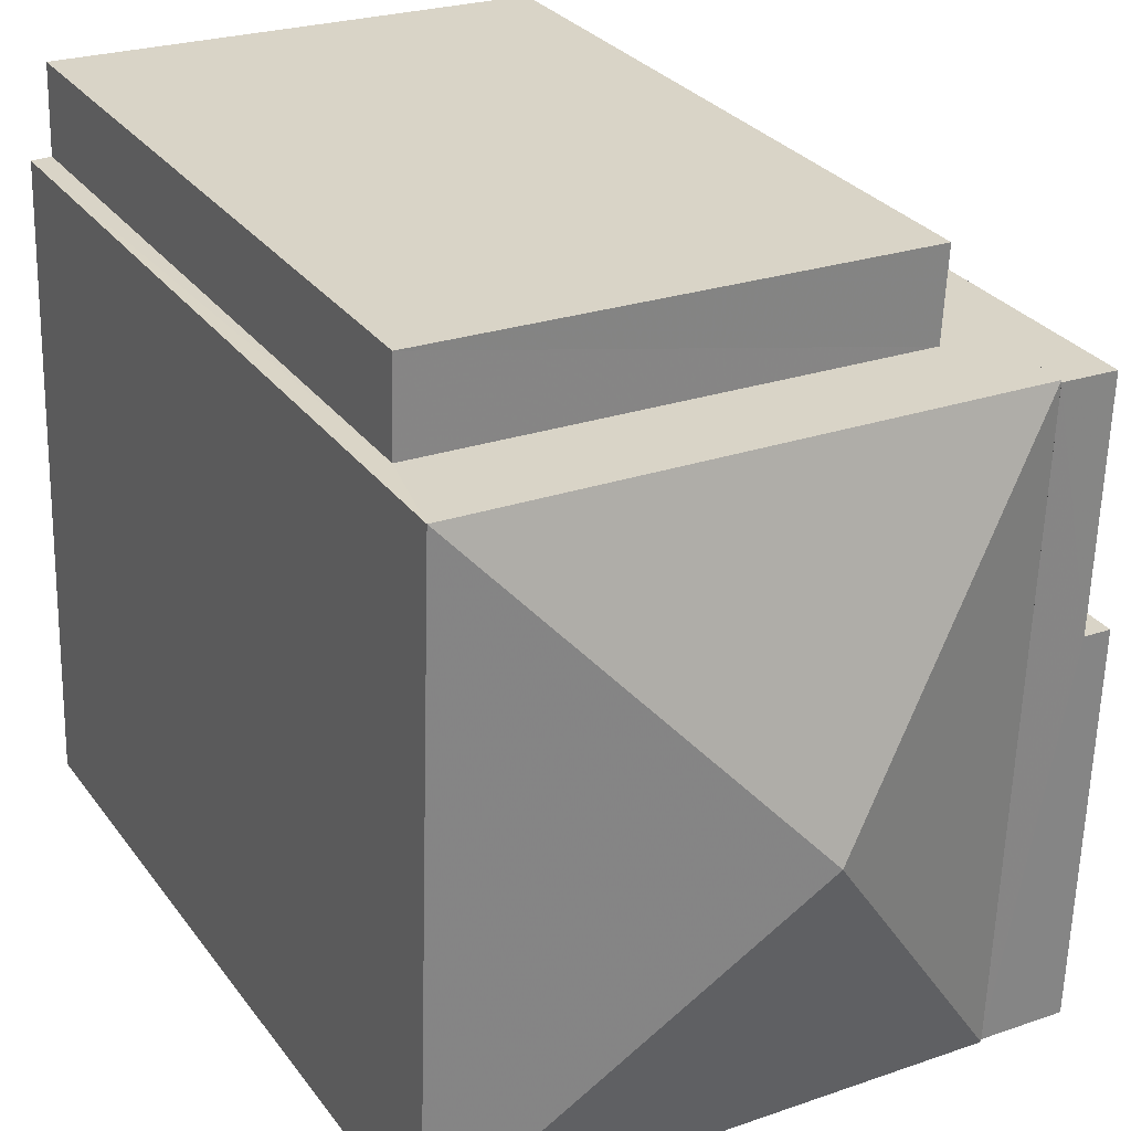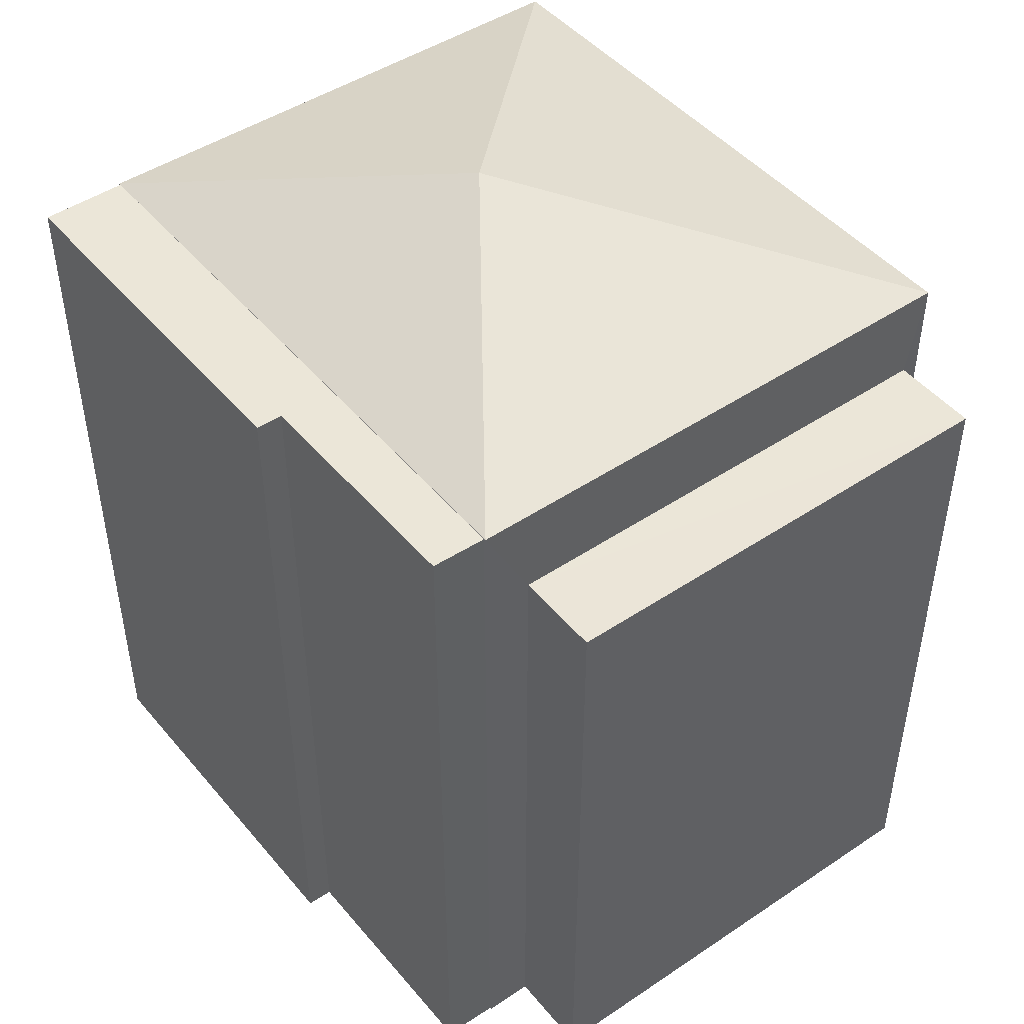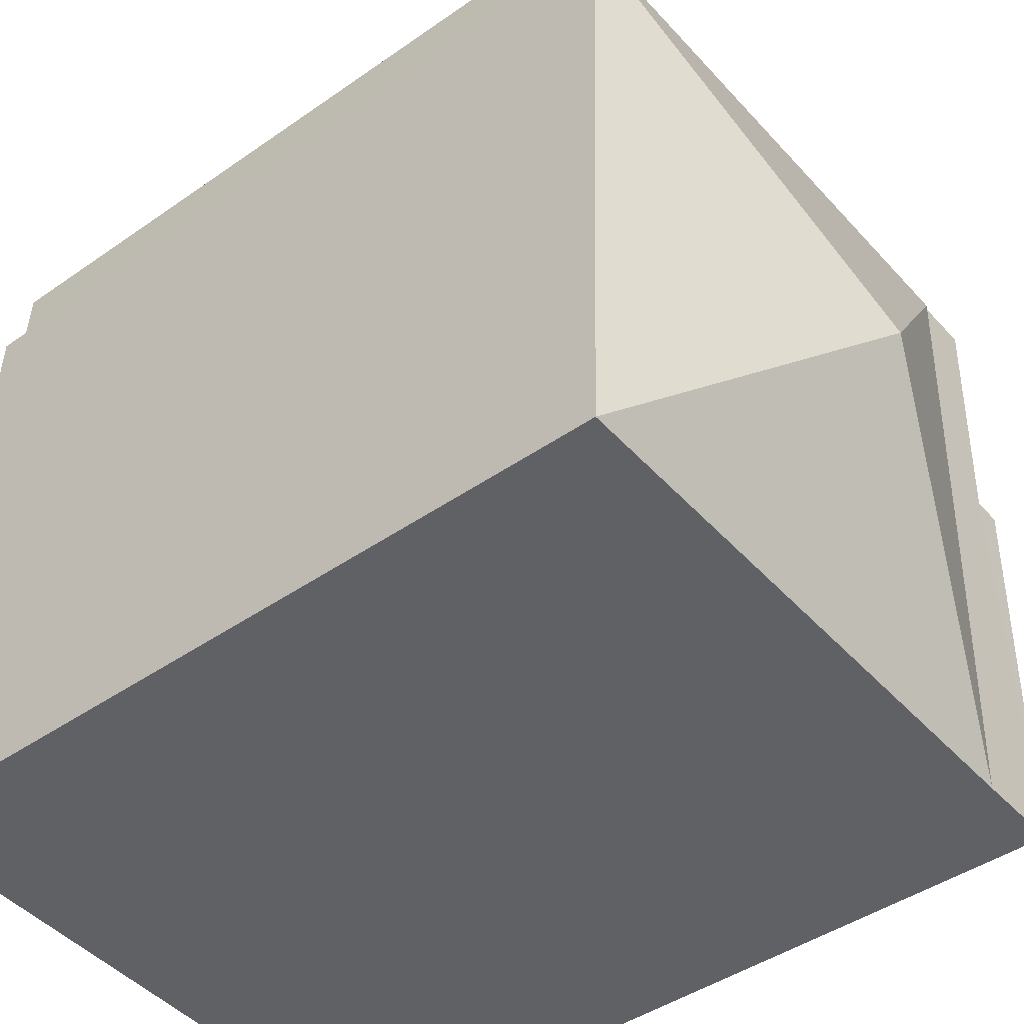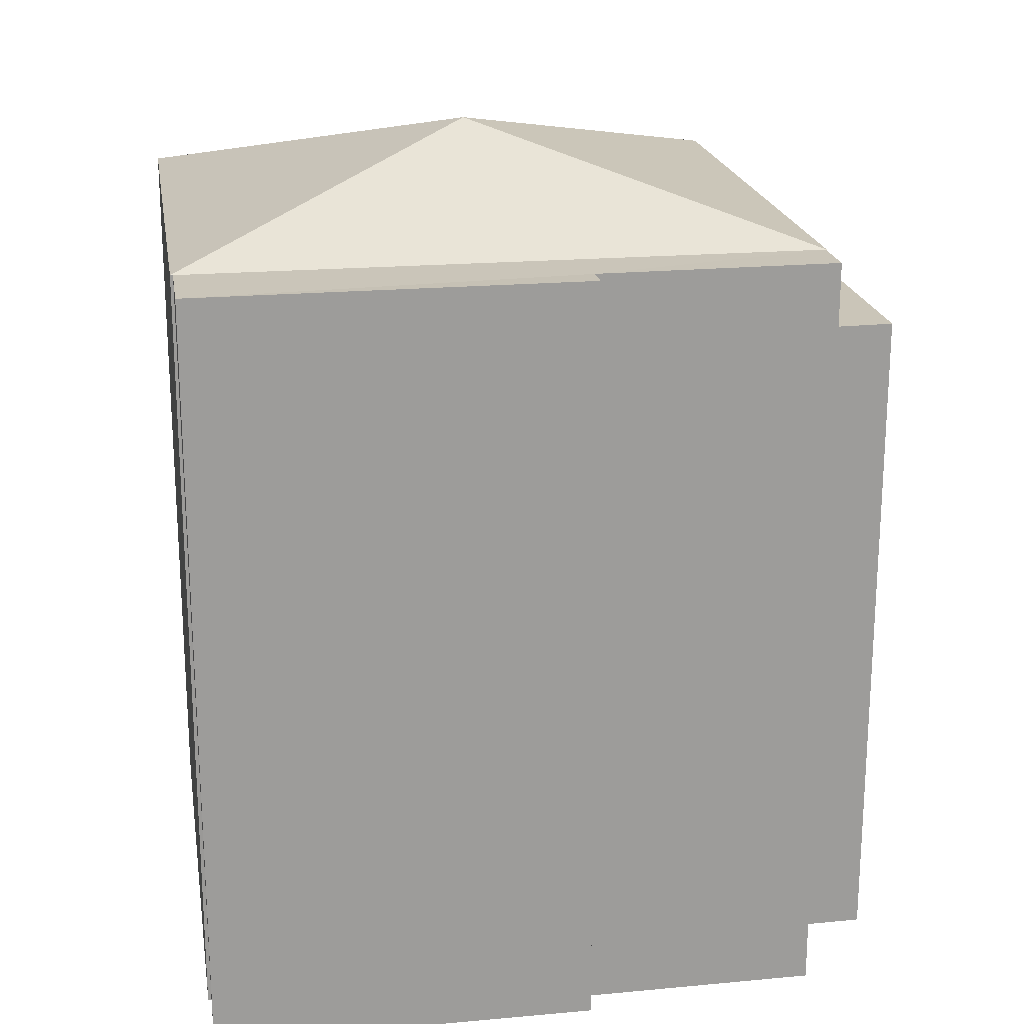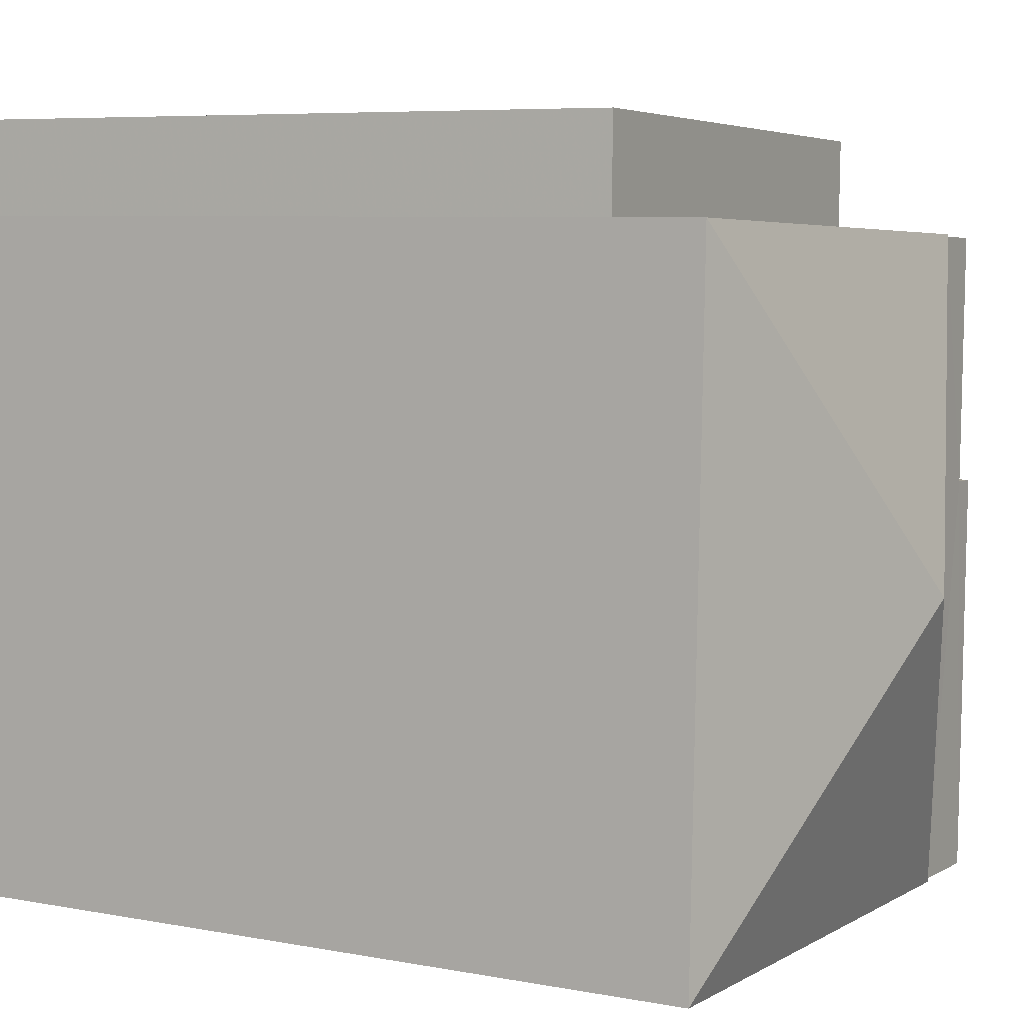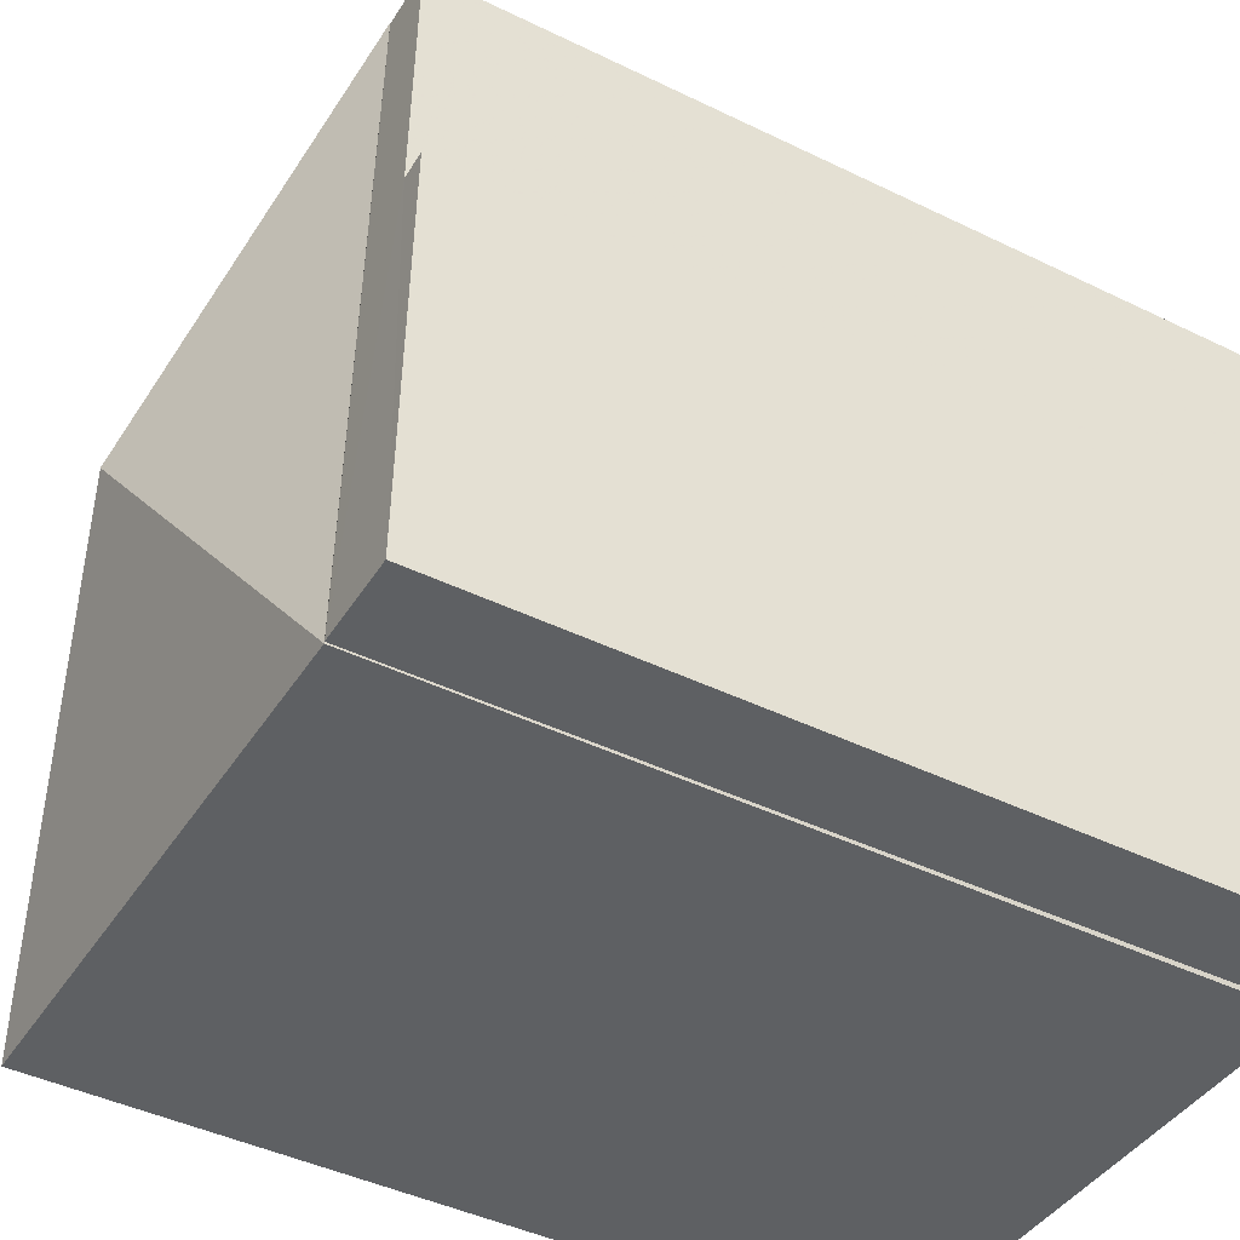
<metadata>
{"format":"obj","ext":"obj","renderer":"f3d","projection":"perspective","resolution":1024,"background":"white","views":[{"elev":29.2,"azim":-29.2,"up":"+Y"},{"elev":46.4,"azim":140.7,"up":"+Z"},{"elev":-43.8,"azim":-50.6,"up":"+Y"},{"elev":20.3,"azim":78.7,"up":"+Z"},{"elev":6.6,"azim":-60.7,"up":"+Y"},{"elev":-43.9,"azim":60.2,"up":"+Y"}]}
</metadata>
<code>
v -3.718e+05 -1.045e+05 29.91
v -3.718e+05 -1.045e+05 29.91
v -3.718e+05 -1.045e+05 29.91
v -3.718e+05 -1.045e+05 29.91
v -3.718e+05 -1.045e+05 29.91
v -3.718e+05 -1.045e+05 29.91
v -3.718e+05 -1.045e+05 29.91
v -3.718e+05 -1.045e+05 29.91
v -3.718e+05 -1.045e+05 29.91
v -3.718e+05 -1.045e+05 29.91
v -3.718e+05 -1.045e+05 29.91
v -3.718e+05 -1.045e+05 29.91
v -3.718e+05 -1.045e+05 29.91
v -3.718e+05 -1.045e+05 29.91
v -3.718e+05 -1.045e+05 45.15
v -3.718e+05 -1.045e+05 45.15
v -3.718e+05 -1.045e+05 45.15
v -3.718e+05 -1.045e+05 45.15
v -3.718e+05 -1.045e+05 45.15
v -3.718e+05 -1.045e+05 45.15
v -3.718e+05 -1.045e+05 45.16
v -3.718e+05 -1.045e+05 47
v -3.718e+05 -1.045e+05 45.16
v -3.718e+05 -1.045e+05 45.16
v -3.718e+05 -1.045e+05 45.16
v -3.718e+05 -1.045e+05 43.34
v -3.718e+05 -1.045e+05 43.34
v -3.718e+05 -1.045e+05 43.34
v -3.718e+05 -1.045e+05 43.34
f 1 2 3
f 4 3 5
f 6 2 7
f 6 7 8
f 9 5 10
f 9 10 11
f 10 12 13
f 14 12 6
f 3 2 10
f 5 3 10
f 10 2 6
f 12 10 6
f 15 16 17
f 15 17 18
f 17 19 18
f 17 20 19
f 21 22 23
f 24 22 25
f 26 27 28
f 29 26 28
f 22 24 23
f 25 22 21
f 18 4 5
f 4 18 21
f 12 14 19
f 25 21 18
f 14 25 19
f 25 18 19
f 16 11 10
f 17 16 10
f 23 1 3
f 23 24 1
f 15 9 11
f 16 15 11
f 12 19 20
f 13 12 20
f 28 8 7
f 28 27 8
f 15 5 9
f 15 18 5
f 26 14 6
f 14 26 25
f 2 1 29
f 24 25 26
f 1 24 29
f 24 26 29
f 6 8 27
f 26 6 27
f 20 10 13
f 20 17 10
f 23 3 4
f 21 23 4
f 2 28 7
f 2 29 28

</code>
